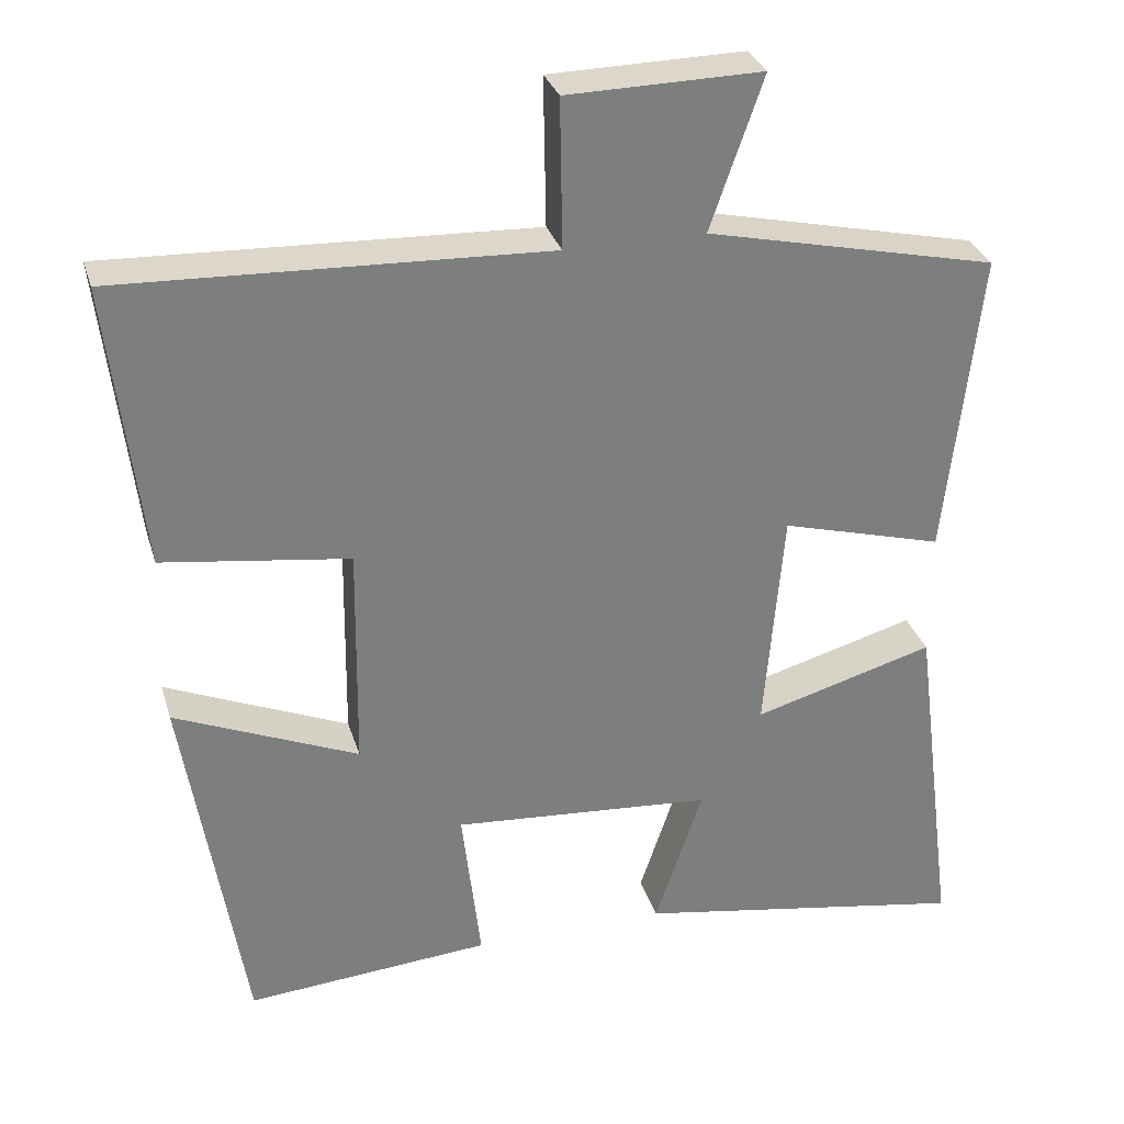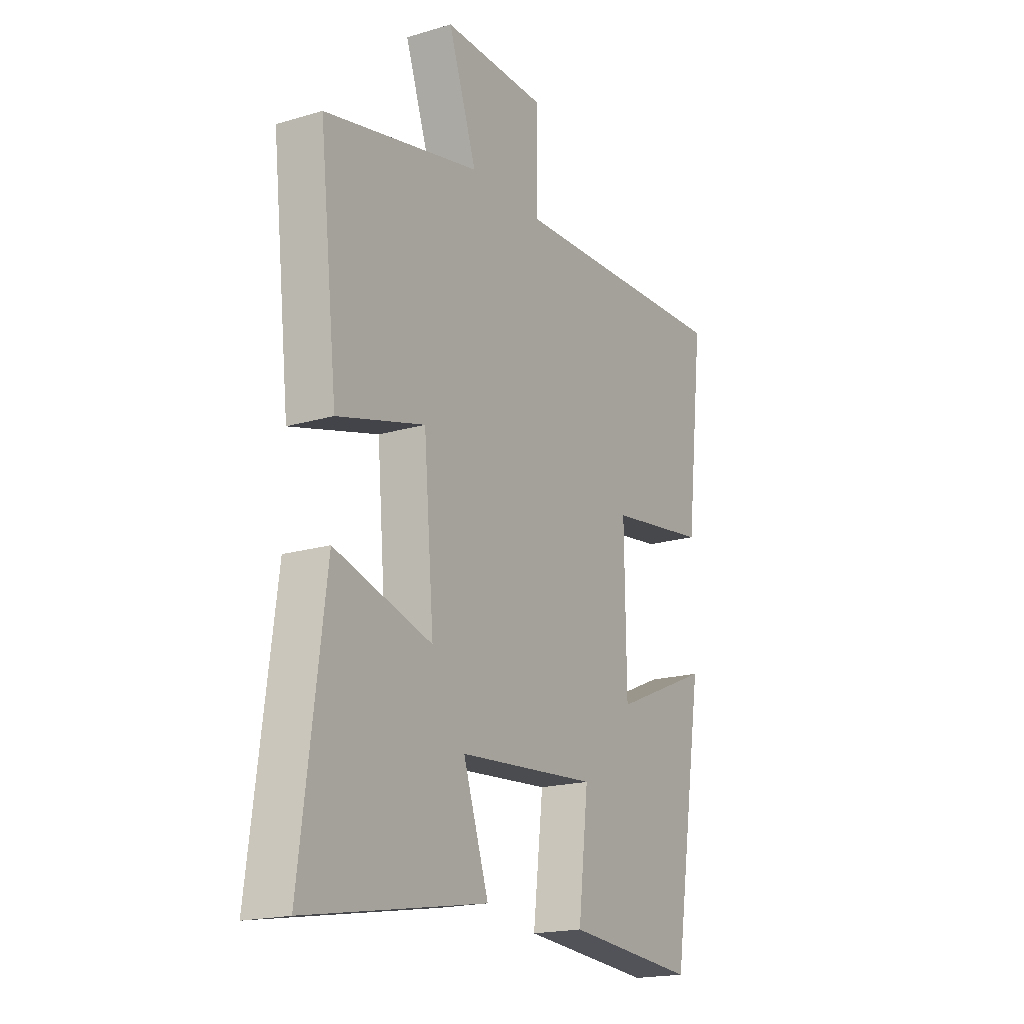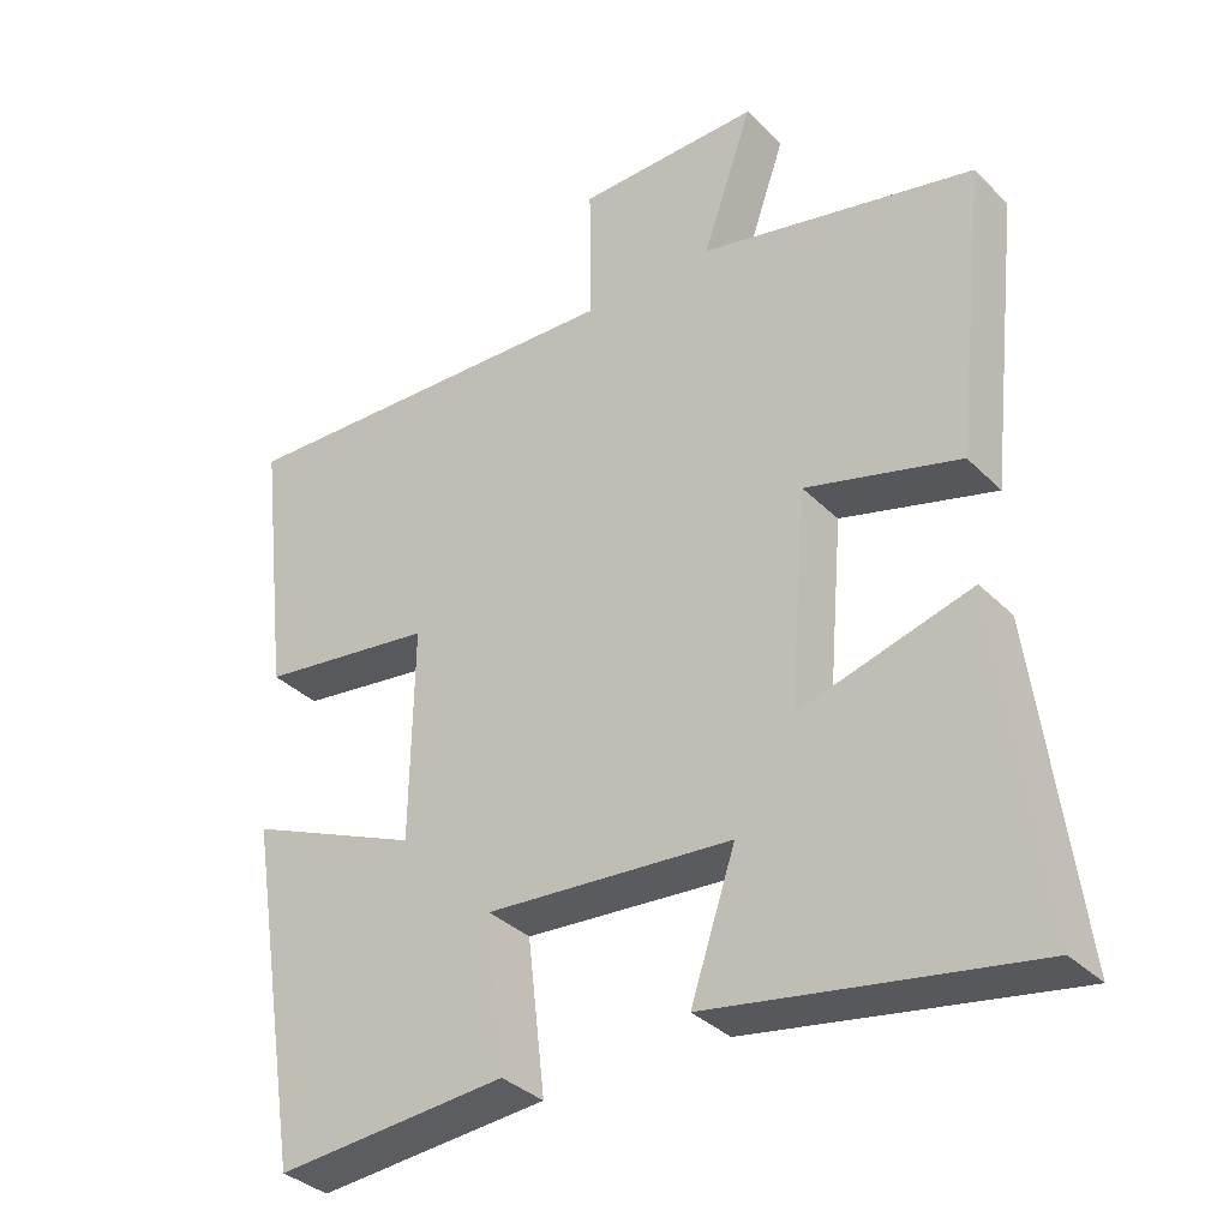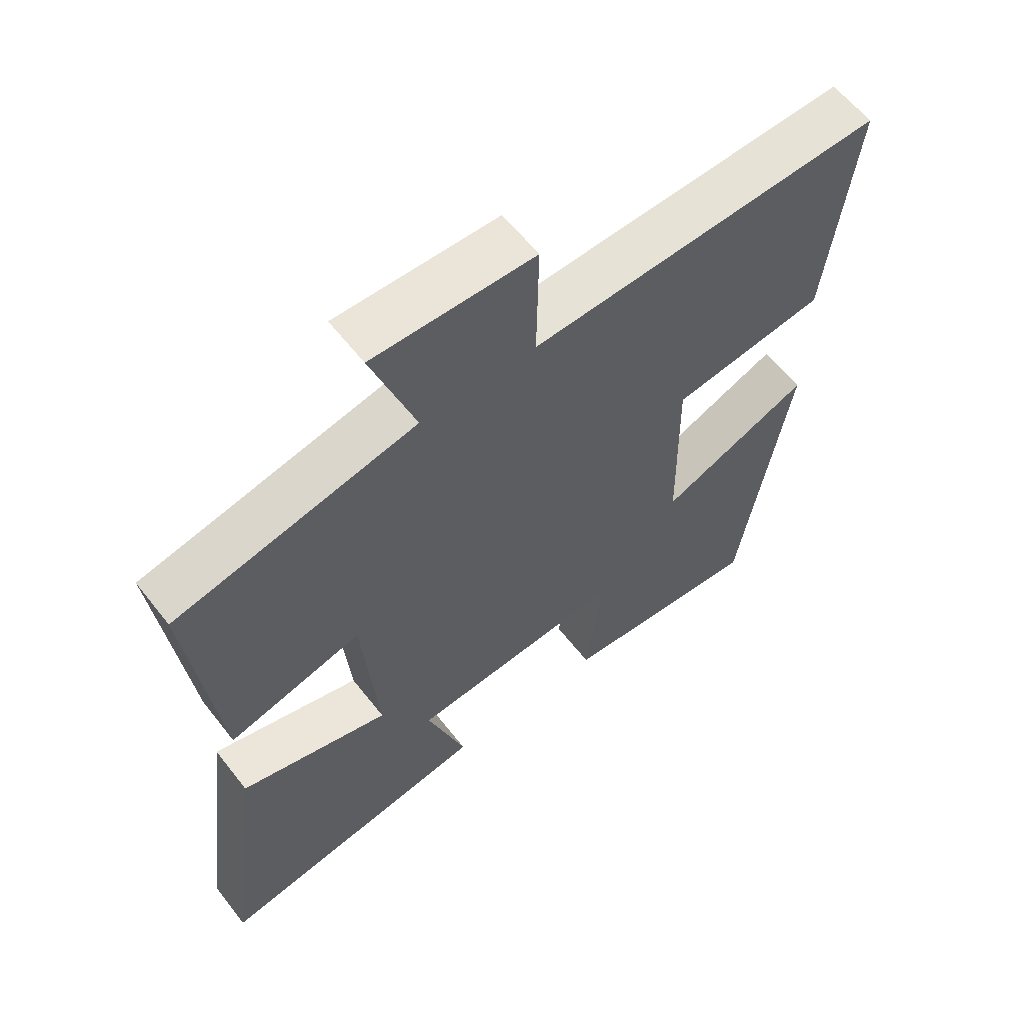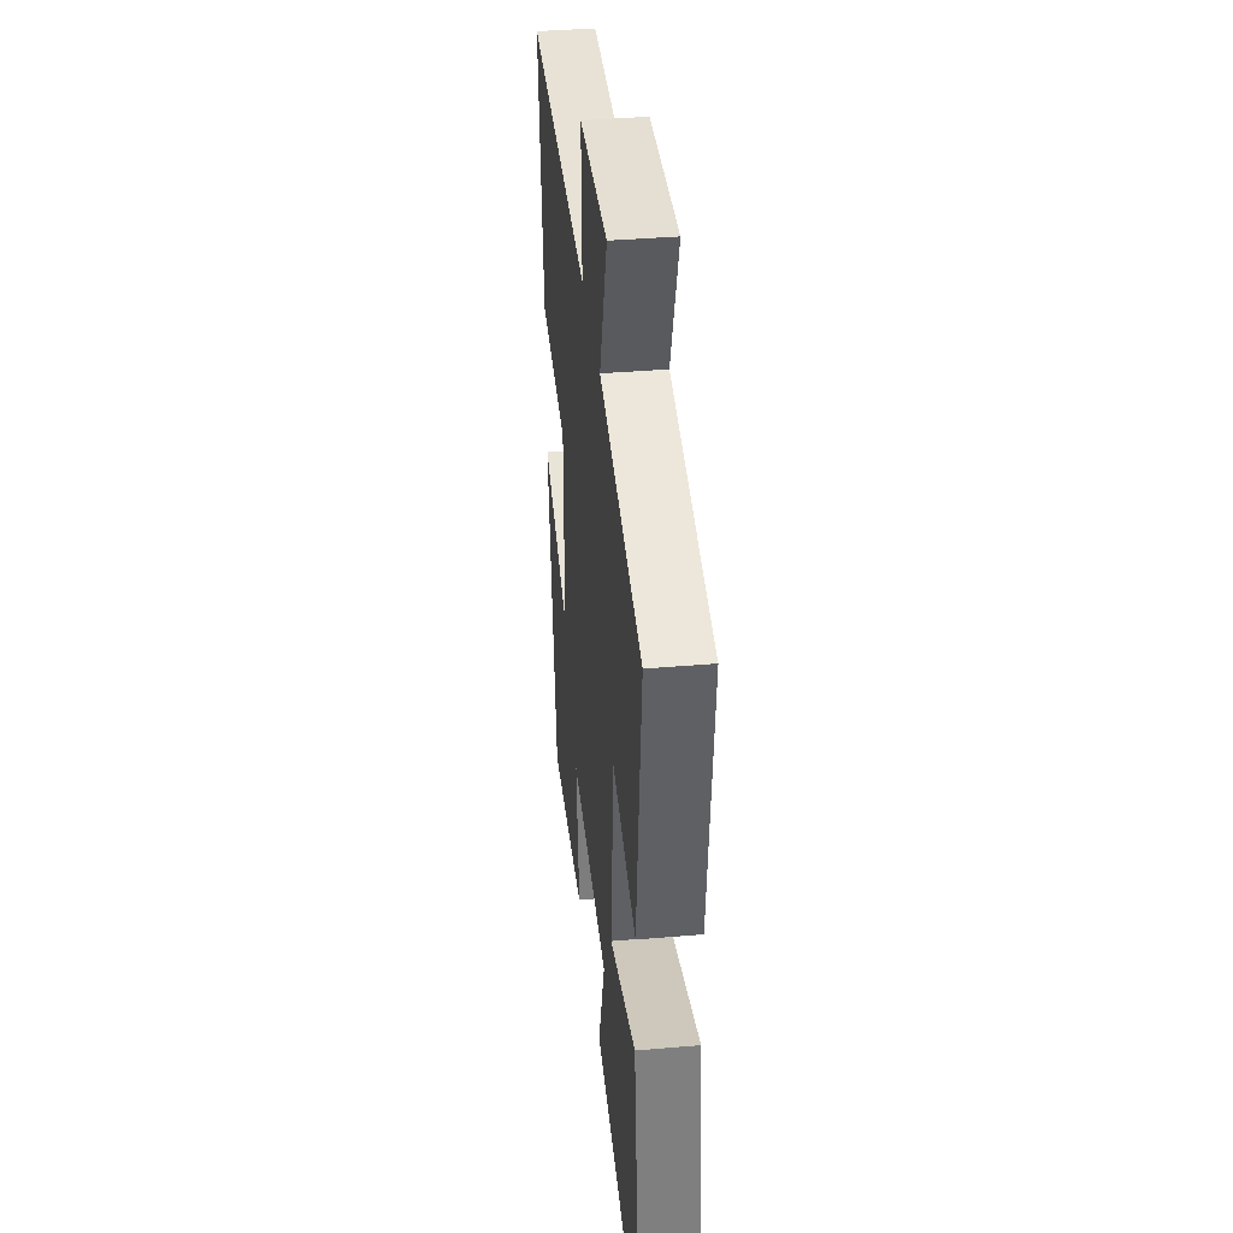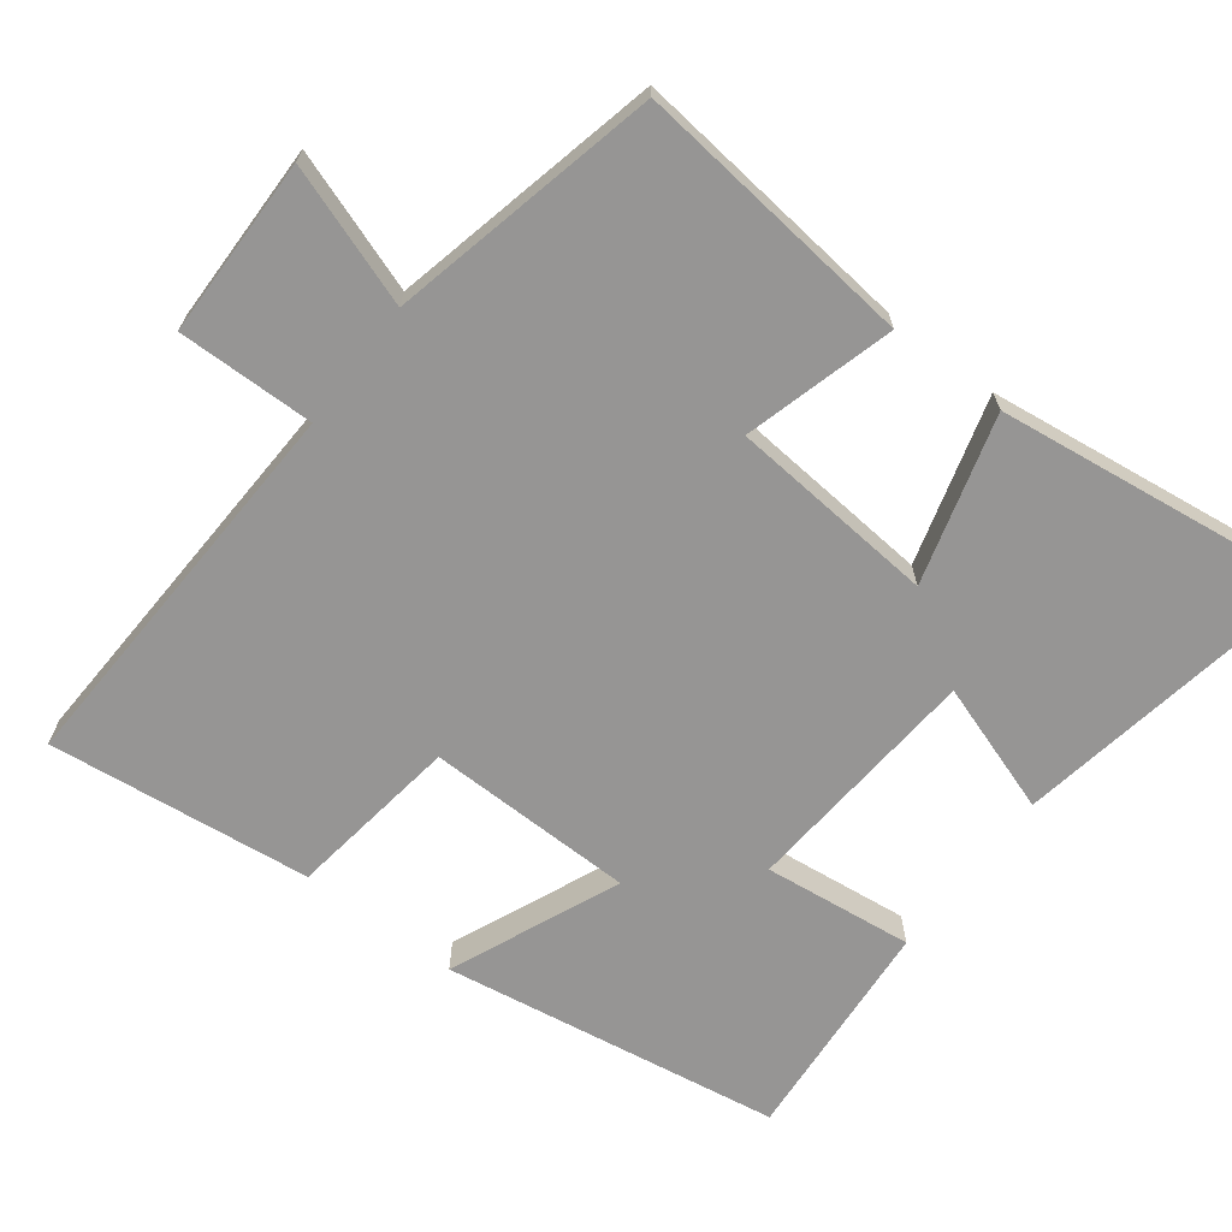
<metadata>
{"format":"obj","ext":"obj","renderer":"f3d","projection":"perspective","resolution":1024,"background":"white","views":[{"elev":30.8,"azim":-15.9,"up":"+Z"},{"elev":-18.7,"azim":119.5,"up":"+Z"},{"elev":-34.9,"azim":37.7,"up":"+Z"},{"elev":60.3,"azim":142.2,"up":"+Z"},{"elev":38.0,"azim":83.7,"up":"+Z"},{"elev":-67.6,"azim":52.7,"up":"+Y"}]}
</metadata>
<code>
v 0.557 0.07 -0.574
v 0.131 0.07 -0.5
v 0.191 0.07 -0.321
v -0.139 0.07 -0.295
v -0.115 0.07 -0.5
v -0.425 0.07 -0.524
v -0.5 0.07 -0.059
v -0.268 0.07 -0.158
v -0.264 0.07 0.128
v -0.5 0.07 0.161
v -0.542 0.07 0.522
v -0.002 0.07 0.5
v -0.005 0.07 0.688
v 0.241 0.07 0.692
v 0.174 0.07 0.5
v 0.543 0.07 0.417
v 0.5 0.07 0.029
v 0.294 0.07 0.086
v 0.27 0.07 -0.198
v 0.5 0.07 -0.133
v 0.557 0 -0.574
v 0.131 0 -0.5
v 0.191 0 -0.321
v -0.139 0 -0.295
v -0.115 0 -0.5
v -0.425 0 -0.524
v -0.5 0 -0.059
v -0.268 0 -0.158
v -0.264 0 0.128
v -0.5 0 0.161
v -0.542 0 0.522
v -0.002 0 0.5
v -0.005 0 0.688
v 0.241 0 0.692
v 0.174 0 0.5
v 0.543 0 0.417
v 0.5 0 0.029
v 0.294 0 0.086
v 0.27 0 -0.198
v 0.5 0 -0.133
f 19 20 1 2
f 15 16 17 18
f 15 18 19
f 12 13 14 15
f 12 15 19
f 9 10 11 12
f 8 9 12 19
f 5 6 7 8
f 4 5 8
f 3 4 8 19
f 2 3 19
f 22 21 40 39
f 38 37 36 35
f 39 38 35
f 35 34 33 32
f 39 35 32
f 32 31 30 29
f 39 32 29 28
f 28 27 26 25
f 28 25 24
f 39 28 24 23
f 39 23 22
f 1 21 22 2
f 2 22 23 3
f 3 23 24 4
f 4 24 25 5
f 5 25 26 6
f 6 26 27 7
f 7 27 28 8
f 8 28 29 9
f 9 29 30 10
f 10 30 31 11
f 11 31 32 12
f 12 32 33 13
f 13 33 34 14
f 14 34 35 15
f 15 35 36 16
f 16 36 37 17
f 17 37 38 18
f 18 38 39 19
f 19 39 40 20
f 20 40 21 1

</code>
